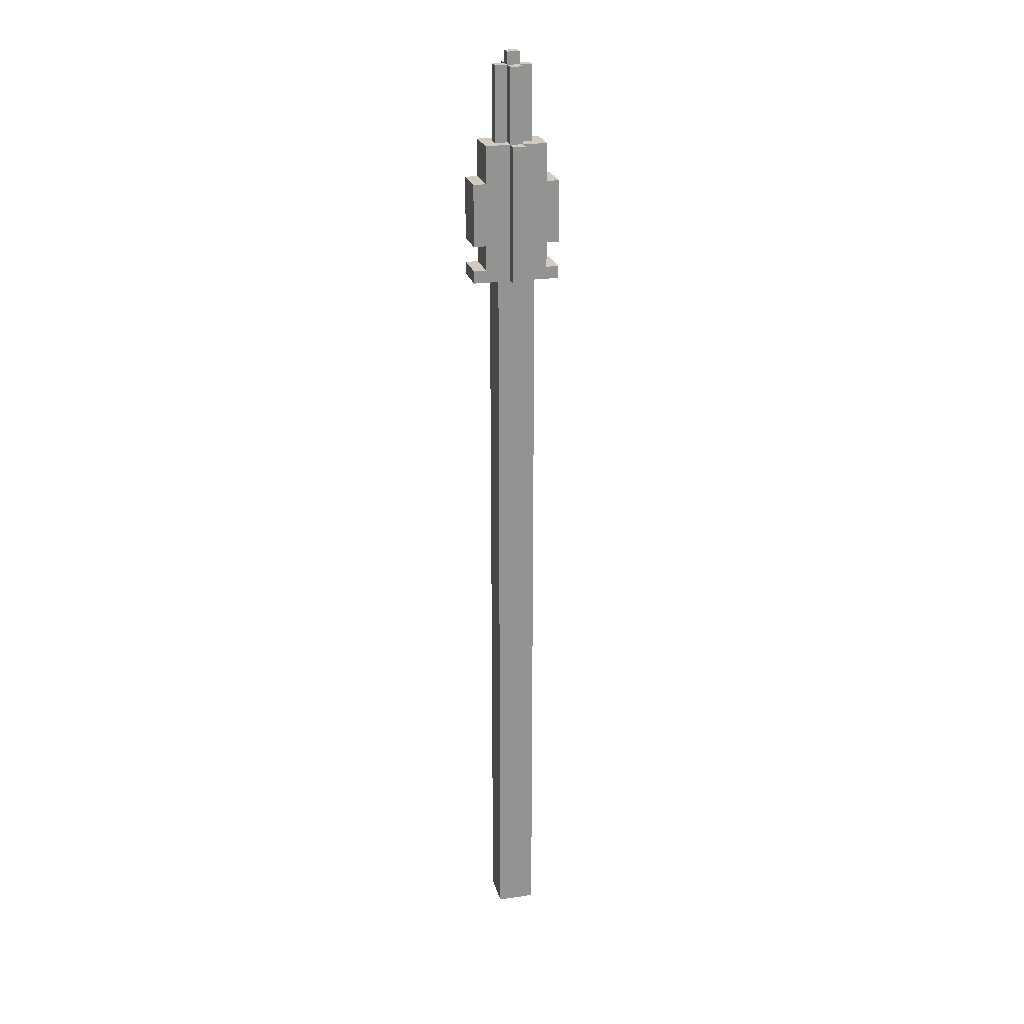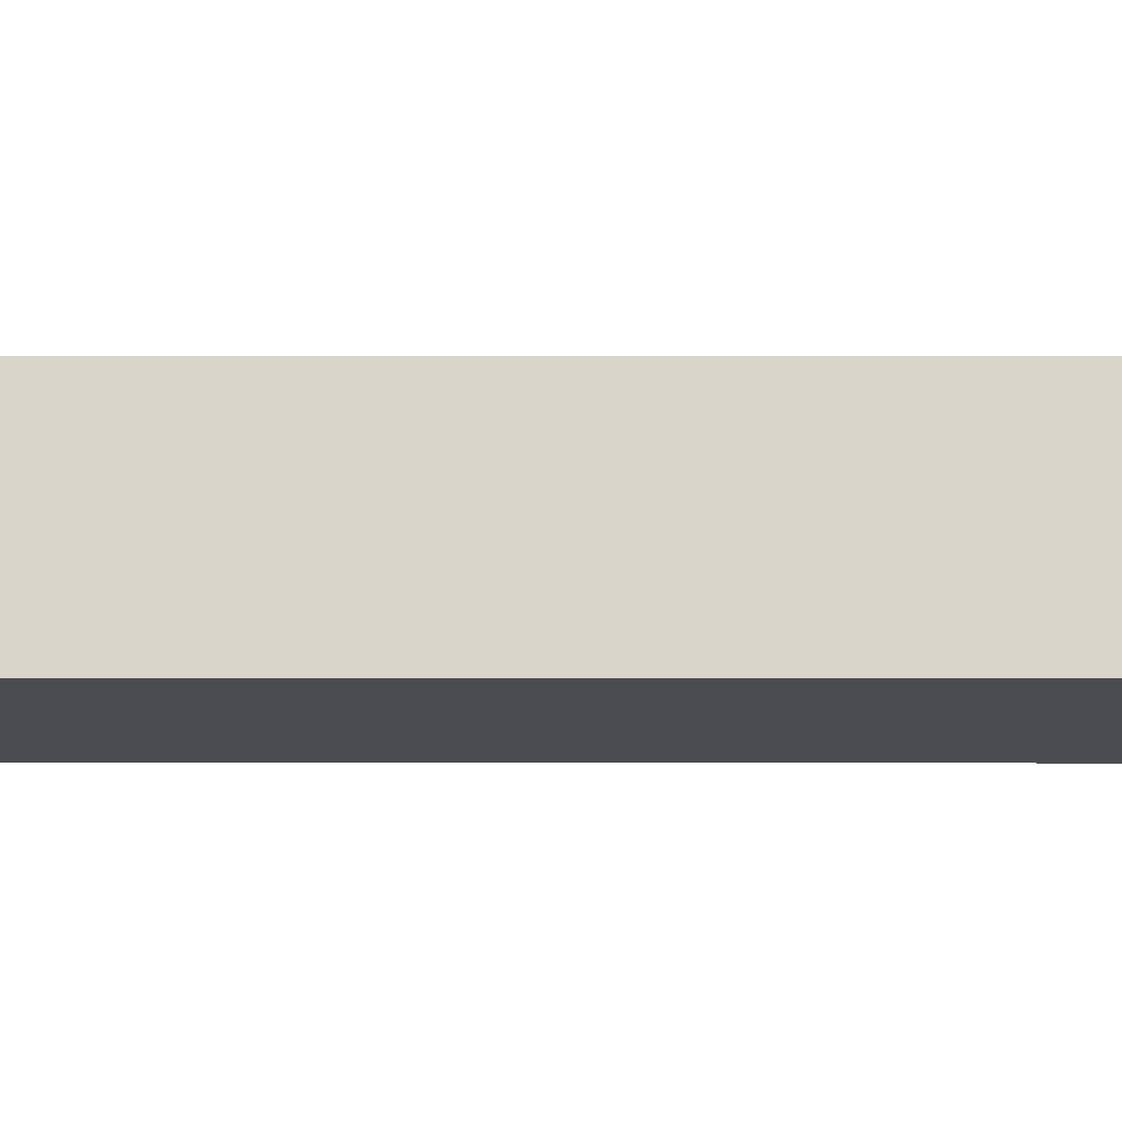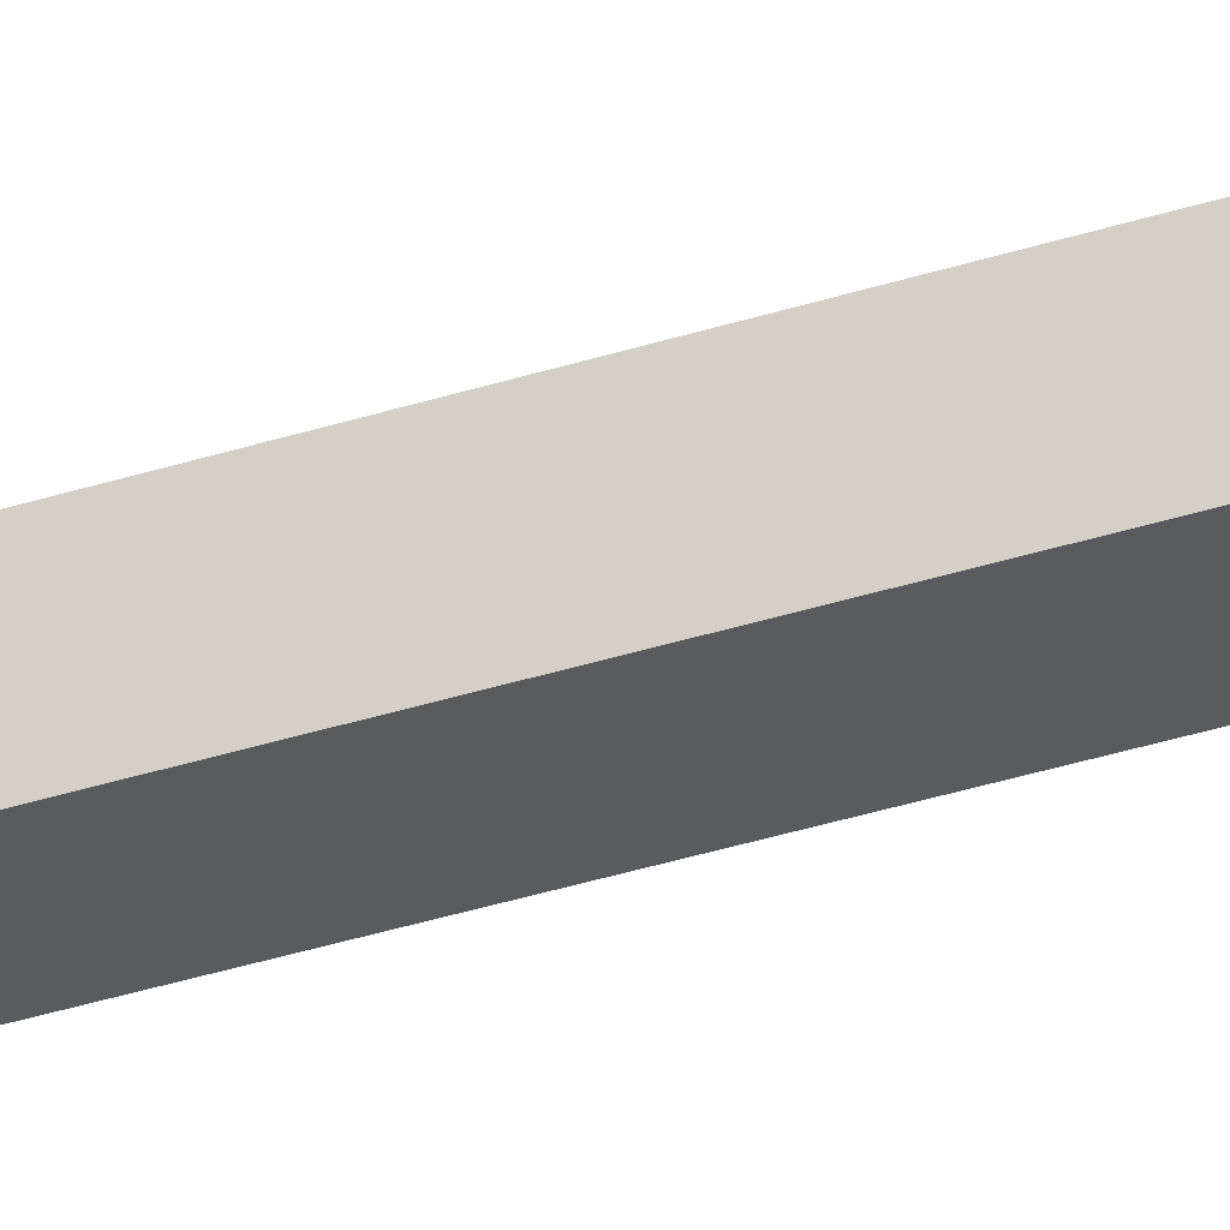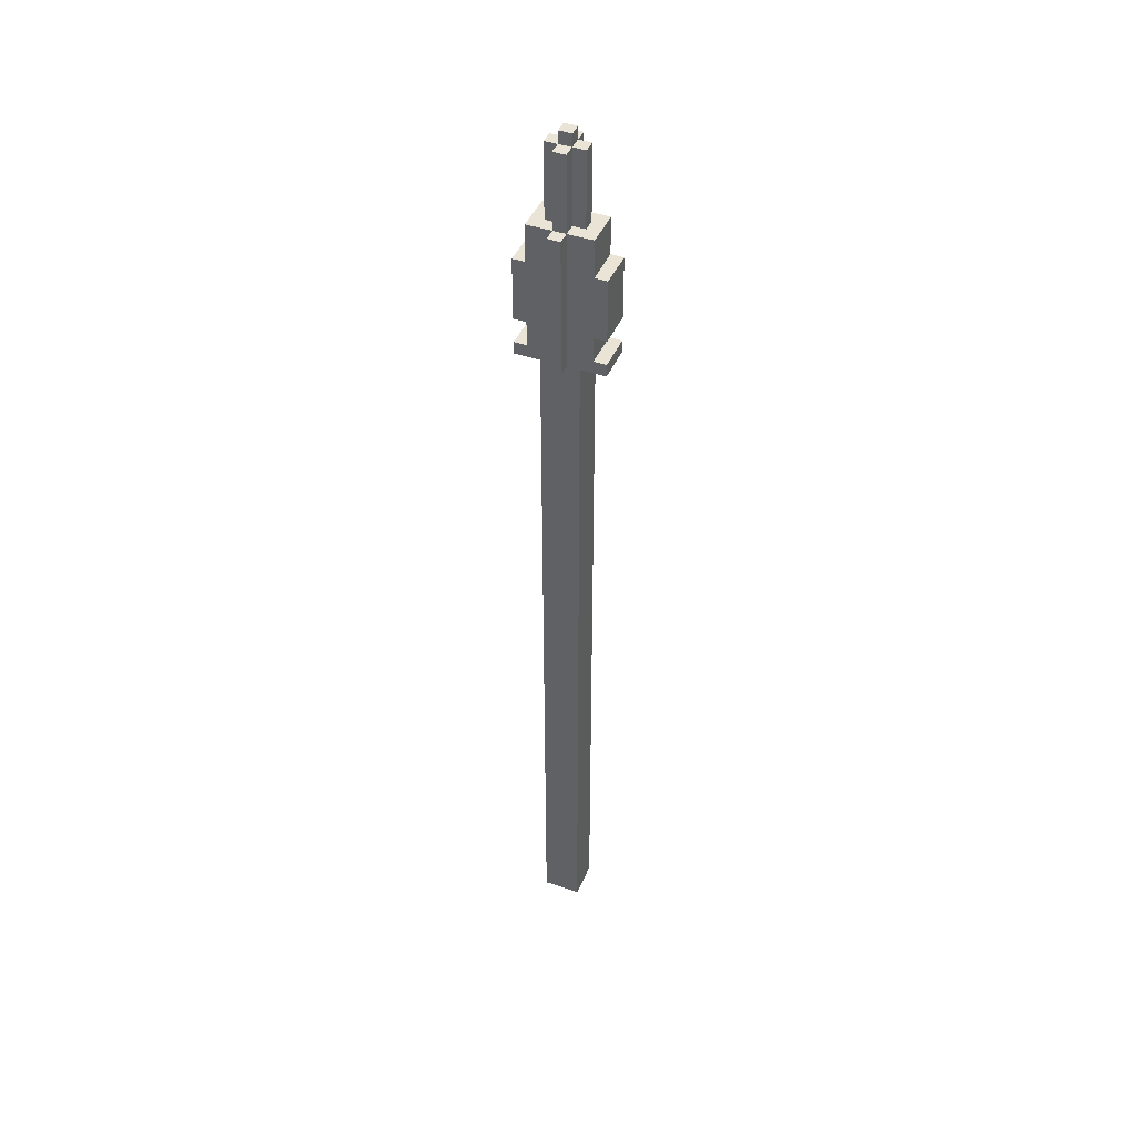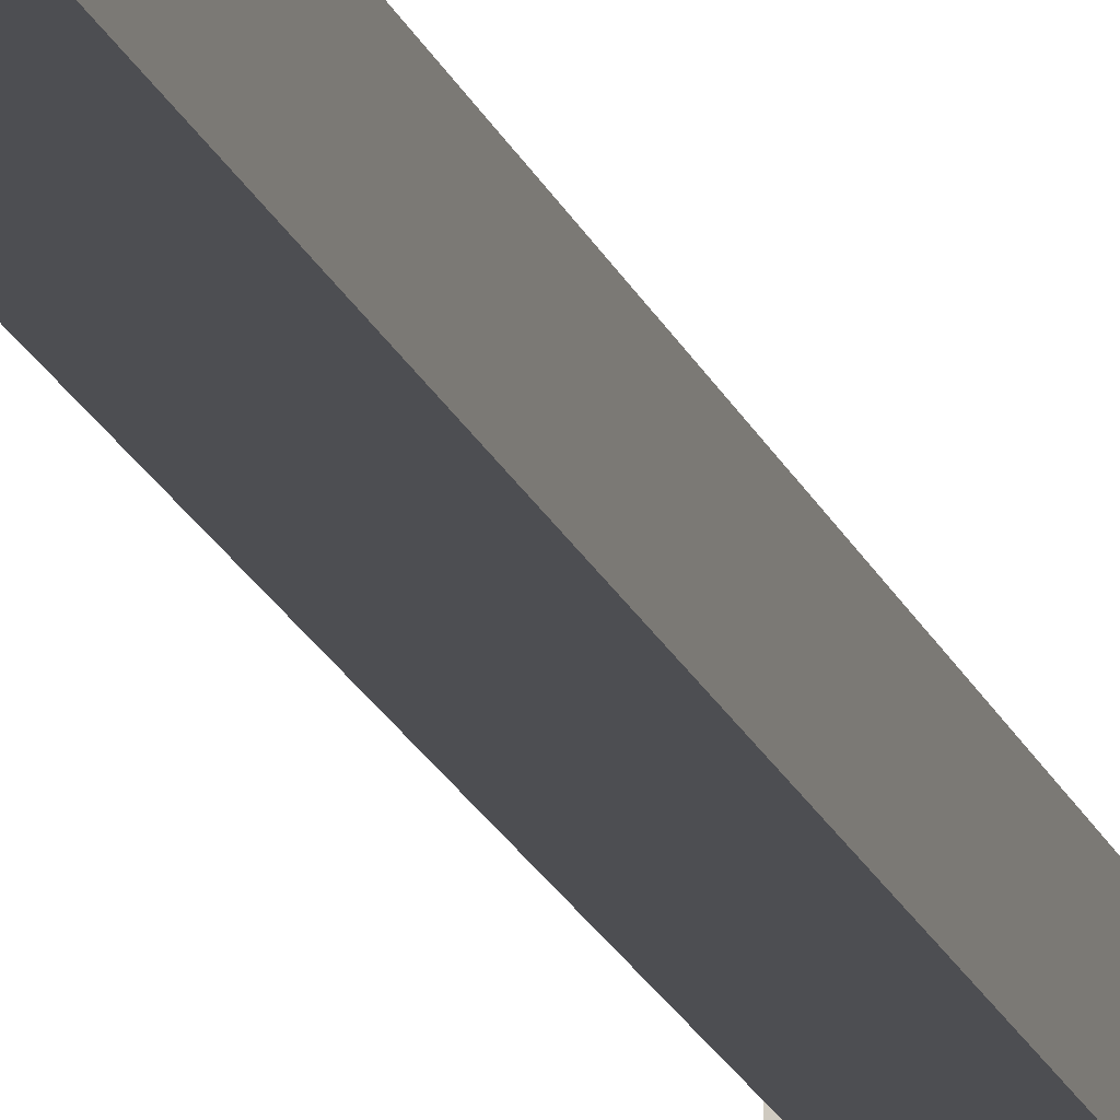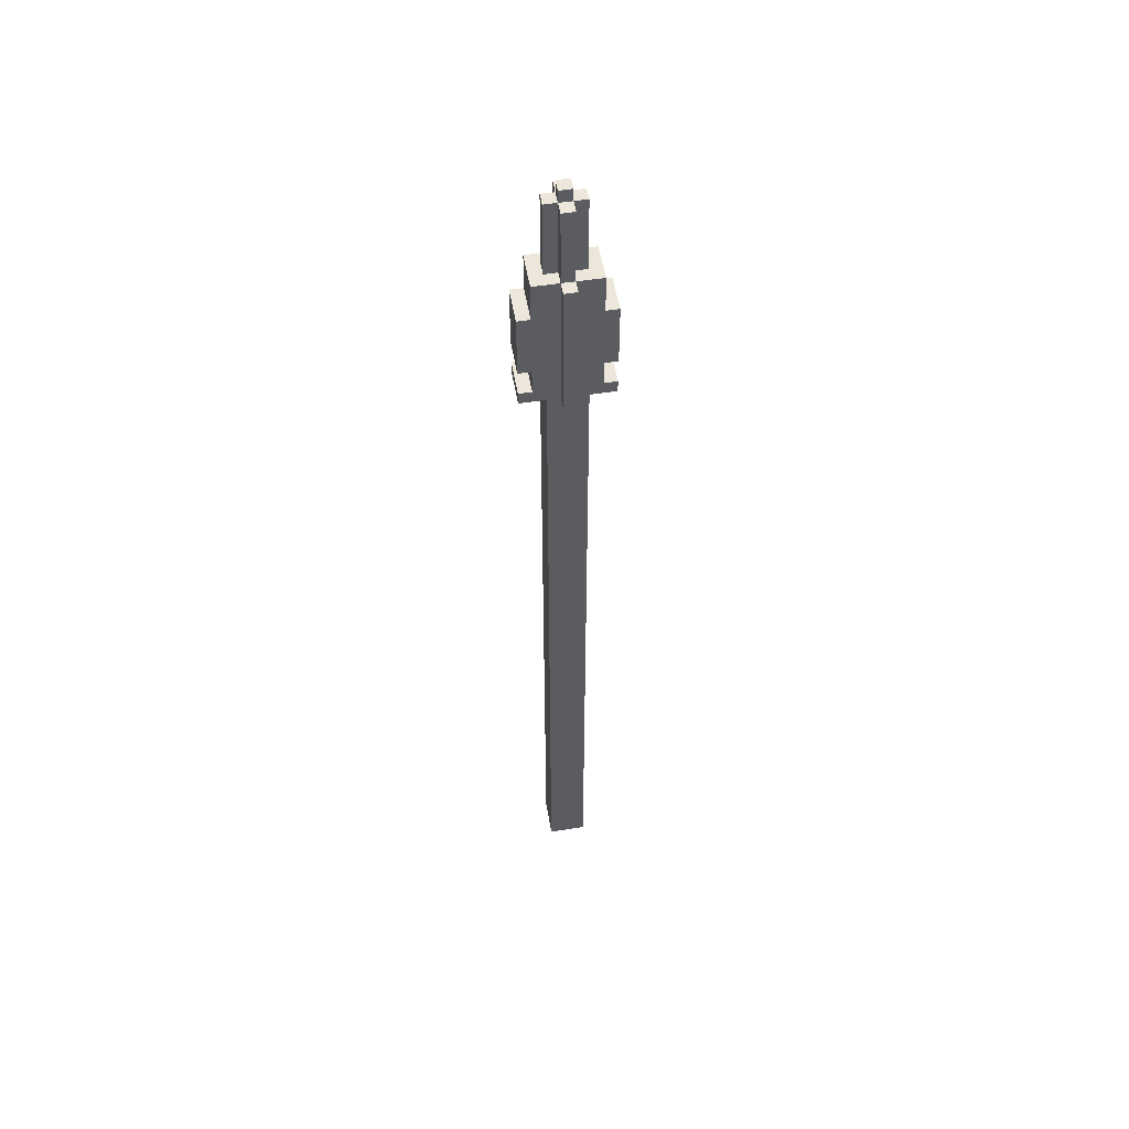
<metadata>
{"format":"obj","ext":"obj","renderer":"f3d","projection":"perspective","resolution":1024,"background":"white","views":[{"elev":23.4,"azim":-13.9,"up":"+Y"},{"elev":-15.3,"azim":89.9,"up":"+Z"},{"elev":-33.5,"azim":-65.7,"up":"+Z"},{"elev":43.8,"azim":22.1,"up":"+Y"},{"elev":-17.1,"azim":15.1,"up":"+Z"},{"elev":52.6,"azim":170.4,"up":"+Y"}]}
</metadata>
<code>
o
v -0.4 6 0.2
v -0.4 6 -0.1
v -0.4 6.1 0.2
v -0.4 6.1 -0.1
v -0.4 6.3 0.2
v -0.4 6.3 -0.1
v -0.4 6.8 0.2
v -0.4 6.8 -0.1
v -0.3 6.1 0.2
v -0.3 6.1 -0.1
v -0.3 6.3 0.2
v -0.3 6.3 -0.1
v -0.3 6.8 0.2
v -0.3 6.8 -0.1
v -0.3 7.1 0.2
v -0.3 7.1 -0.1
v -0.2 0 0.2
v -0.2 0 -0.1
v -0.2 5.8 0.2
v -0.2 5.8 -0.1
v -0.2 6 0.2
v -0.2 6 -0.1
v -0.2 7.1 0.1
v -0.2 7.1 2.98e-08
v -0.2 7.7 0.1
v -0.2 7.7 2.98e-08
v -0.1 6 0.3
v -0.1 6 0.2
v -0.1 6 -0.1
v -0.1 6 -0.2
v -0.1 7.1 0.3
v -0.1 7.1 0.2
v -0.1 7.1 0.1
v -0.1 7.1 2.98e-08
v -0.1 7.1 -0.1
v -0.1 7.1 -0.2
v -0.1 7.7 0.2
v -0.1 7.7 0.1
v -0.1 7.7 2.98e-08
v -0.1 7.7 -0.1
v -0.1 7.8 0.1
v -0.1 7.8 2.98e-08
v 0 6 0.3
v 0 6 0.2
v 0 6 -0.1
v 0 6 -0.2
v 0 7.1 0.3
v 0 7.1 0.2
v 0 7.1 0.1
v 0 7.1 2.98e-08
v 0 7.1 -0.1
v 0 7.1 -0.2
v 0 7.7 0.2
v 0 7.7 0.1
v 0 7.7 2.98e-08
v 0 7.7 -0.1
v 0 7.8 0.1
v 0 7.8 2.98e-08
v 0.1 0 0.2
v 0.1 0 -0.1
v 0.1 5.8 0.2
v 0.1 5.8 -0.1
v 0.1 6 0.2
v 0.1 6 -0.1
v 0.1 7.1 0.1
v 0.1 7.1 2.98e-08
v 0.1 7.7 0.1
v 0.1 7.7 2.98e-08
v 0.2 6.1 0.2
v 0.2 6.1 -0.1
v 0.2 6.3 0.2
v 0.2 6.3 -0.1
v 0.2 6.8 0.2
v 0.2 6.8 -0.1
v 0.2 7.1 0.2
v 0.2 7.1 -0.1
v 0.3 6 0.2
v 0.3 6 -0.1
v 0.3 6.1 0.2
v 0.3 6.1 -0.1
v 0.3 6.3 0.2
v 0.3 6.3 -0.1
v 0.3 6.8 0.2
v 0.3 6.8 -0.1
v -0.1 6 0.3
v -0.1 7.1 0.3
v 0 6 0.3
v 0 7.1 0.3
v -0.4 6 0.2
v -0.4 6.1 0.2
v -0.4 6.3 0.2
v -0.4 6.8 0.2
v -0.3 6.1 0.2
v -0.3 6.3 0.2
v -0.3 6.8 0.2
v -0.3 7.1 0.2
v -0.2 0 0.2
v -0.2 5.8 0.2
v -0.2 6 0.2
v -0.1 6 0.2
v -0.1 7.1 0.2
v -0.1 7.7 0.2
v 0 6 0.2
v 0 7.1 0.2
v 0 7.7 0.2
v 0.1 0 0.2
v 0.1 5.8 0.2
v 0.1 6 0.2
v 0.2 6.1 0.2
v 0.2 6.3 0.2
v 0.2 6.8 0.2
v 0.2 7.1 0.2
v 0.3 6 0.2
v 0.3 6.1 0.2
v 0.3 6.3 0.2
v 0.3 6.8 0.2
v -0.2 7.1 0.1
v -0.2 7.7 0.1
v -0.1 7.1 0.1
v -0.1 7.7 0.1
v -0.1 7.8 0.1
v 0 7.1 0.1
v 0 7.7 0.1
v 0 7.8 0.1
v 0.1 7.1 0.1
v 0.1 7.7 0.1
v -0.2 7.1 2.98e-08
v -0.2 7.7 2.98e-08
v -0.1 7.1 2.98e-08
v -0.1 7.7 2.98e-08
v -0.1 7.8 2.98e-08
v 0 7.1 2.98e-08
v 0 7.7 2.98e-08
v 0 7.8 2.98e-08
v 0.1 7.1 2.98e-08
v 0.1 7.7 2.98e-08
v -0.4 6 -0.1
v -0.4 6.1 -0.1
v -0.4 6.3 -0.1
v -0.4 6.8 -0.1
v -0.3 6.1 -0.1
v -0.3 6.3 -0.1
v -0.3 6.8 -0.1
v -0.3 7.1 -0.1
v -0.2 0 -0.1
v -0.2 5.8 -0.1
v -0.2 6 -0.1
v -0.1 6 -0.1
v -0.1 7.1 -0.1
v -0.1 7.7 -0.1
v 0 6 -0.1
v 0 7.1 -0.1
v 0 7.7 -0.1
v 0.1 0 -0.1
v 0.1 5.8 -0.1
v 0.1 6 -0.1
v 0.2 6.1 -0.1
v 0.2 6.3 -0.1
v 0.2 6.8 -0.1
v 0.2 7.1 -0.1
v 0.3 6 -0.1
v 0.3 6.1 -0.1
v 0.3 6.3 -0.1
v 0.3 6.8 -0.1
v -0.1 6 -0.2
v -0.1 7.1 -0.2
v 0 6 -0.2
v 0 7.1 -0.2
v -0.2 0 0.2
v 0.1 0 0.2
v -0.2 0 -0.1
v 0.1 0 -0.1
v -0.1 6 0.3
v 0 6 0.3
v -0.4 6 0.2
v -0.2 6 0.2
v -0.1 6 0.2
v 0 6 0.2
v 0.1 6 0.2
v 0.3 6 0.2
v -0.4 6 -0.1
v -0.2 6 -0.1
v -0.1 6 -0.1
v 0 6 -0.1
v 0.1 6 -0.1
v 0.3 6 -0.1
v -0.1 6 -0.2
v 0 6 -0.2
v -0.4 6.3 0.2
v -0.3 6.3 0.2
v 0.2 6.3 0.2
v 0.3 6.3 0.2
v -0.4 6.3 -0.1
v -0.3 6.3 -0.1
v 0.2 6.3 -0.1
v 0.3 6.3 -0.1
v -0.4 6.1 0.2
v -0.3 6.1 0.2
v 0.2 6.1 0.2
v 0.3 6.1 0.2
v -0.4 6.1 -0.1
v -0.3 6.1 -0.1
v 0.2 6.1 -0.1
v 0.3 6.1 -0.1
v -0.4 6.8 0.2
v -0.3 6.8 0.2
v 0.2 6.8 0.2
v 0.3 6.8 0.2
v -0.4 6.8 -0.1
v -0.3 6.8 -0.1
v 0.2 6.8 -0.1
v 0.3 6.8 -0.1
v -0.1 7.1 0.3
v 0 7.1 0.3
v -0.3 7.1 0.2
v -0.1 7.1 0.2
v 0 7.1 0.2
v 0.2 7.1 0.2
v -0.2 7.1 0.1
v -0.1 7.1 0.1
v 0 7.1 0.1
v 0.1 7.1 0.1
v -0.2 7.1 2.98e-08
v -0.1 7.1 2.98e-08
v 0 7.1 2.98e-08
v 0.1 7.1 2.98e-08
v -0.3 7.1 -0.1
v -0.1 7.1 -0.1
v 0 7.1 -0.1
v 0.2 7.1 -0.1
v -0.1 7.1 -0.2
v 0 7.1 -0.2
v -0.1 7.7 0.2
v 0 7.7 0.2
v -0.2 7.7 0.1
v -0.1 7.7 0.1
v 0 7.7 0.1
v 0.1 7.7 0.1
v -0.2 7.7 2.98e-08
v -0.1 7.7 2.98e-08
v 0 7.7 2.98e-08
v 0.1 7.7 2.98e-08
v -0.1 7.7 -0.1
v 0 7.7 -0.1
v -0.1 7.8 0.1
v 0 7.8 0.1
v -0.1 7.8 2.98e-08
v 0 7.8 2.98e-08
f 3 2 1
f 4 2 3
f 7 6 5
f 8 6 7
f 11 10 9
f 12 10 11
f 15 14 13
f 16 14 15
f 19 18 17
f 20 18 19
f 21 20 19
f 22 20 21
f 25 24 23
f 26 24 25
f 31 28 27
f 32 28 31
f 35 30 29
f 36 30 35
f 37 33 32
f 38 33 37
f 39 35 34
f 40 35 39
f 41 39 38
f 42 39 41
f 43 44 47
f 47 44 48
f 45 46 51
f 51 46 52
f 48 49 53
f 53 49 54
f 50 51 55
f 55 51 56
f 54 55 57
f 57 55 58
f 59 60 61
f 61 60 62
f 61 62 63
f 63 62 64
f 65 66 67
f 67 66 68
f 69 70 71
f 71 70 72
f 73 74 75
f 75 74 76
f 77 78 79
f 79 78 80
f 81 82 83
f 83 82 84
f 87 86 85
f 88 86 87
f 93 90 89
f 94 92 91
f 95 92 94
f 99 93 89
f 99 94 93
f 99 96 95
f 99 95 94
f 100 96 99
f 100 99 98
f 101 96 100
f 103 100 98
f 104 102 101
f 105 102 104
f 106 98 97
f 107 103 98
f 107 98 106
f 107 104 103
f 108 104 107
f 109 104 108
f 110 104 109
f 111 104 110
f 112 104 111
f 113 109 108
f 114 109 113
f 115 111 110
f 116 111 115
f 119 118 117
f 120 118 119
f 123 121 120
f 124 121 123
f 125 123 122
f 126 123 125
f 127 128 129
f 129 128 130
f 130 131 133
f 133 131 134
f 132 133 135
f 135 133 136
f 137 138 141
f 139 140 142
f 142 140 143
f 137 141 147
f 141 142 147
f 143 144 147
f 142 143 147
f 147 144 148
f 146 147 148
f 148 144 149
f 146 148 151
f 149 150 152
f 152 150 153
f 145 146 154
f 146 151 155
f 154 146 155
f 151 152 155
f 155 152 156
f 156 152 157
f 157 152 158
f 158 152 159
f 159 152 160
f 156 157 161
f 161 157 162
f 158 159 163
f 163 159 164
f 165 166 167
f 167 166 168
f 171 170 169
f 172 170 171
f 177 174 173
f 178 174 177
f 181 176 175
f 182 176 181
f 185 180 179
f 186 180 185
f 187 184 183
f 188 184 187
f 193 190 189
f 194 190 193
f 195 192 191
f 196 192 195
f 197 198 201
f 201 198 202
f 199 200 203
f 203 200 204
f 205 206 209
f 209 206 210
f 207 208 211
f 211 208 212
f 213 214 216
f 216 214 217
f 215 216 219
f 219 216 220
f 217 218 221
f 221 218 222
f 215 219 223
f 222 218 226
f 223 224 227
f 215 223 227
f 227 224 228
f 225 226 229
f 226 218 230
f 229 226 230
f 228 229 231
f 231 229 232
f 233 234 236
f 236 234 237
f 235 236 239
f 239 236 240
f 237 238 241
f 241 238 242
f 240 241 243
f 243 241 244
f 245 246 247
f 247 246 248

</code>
